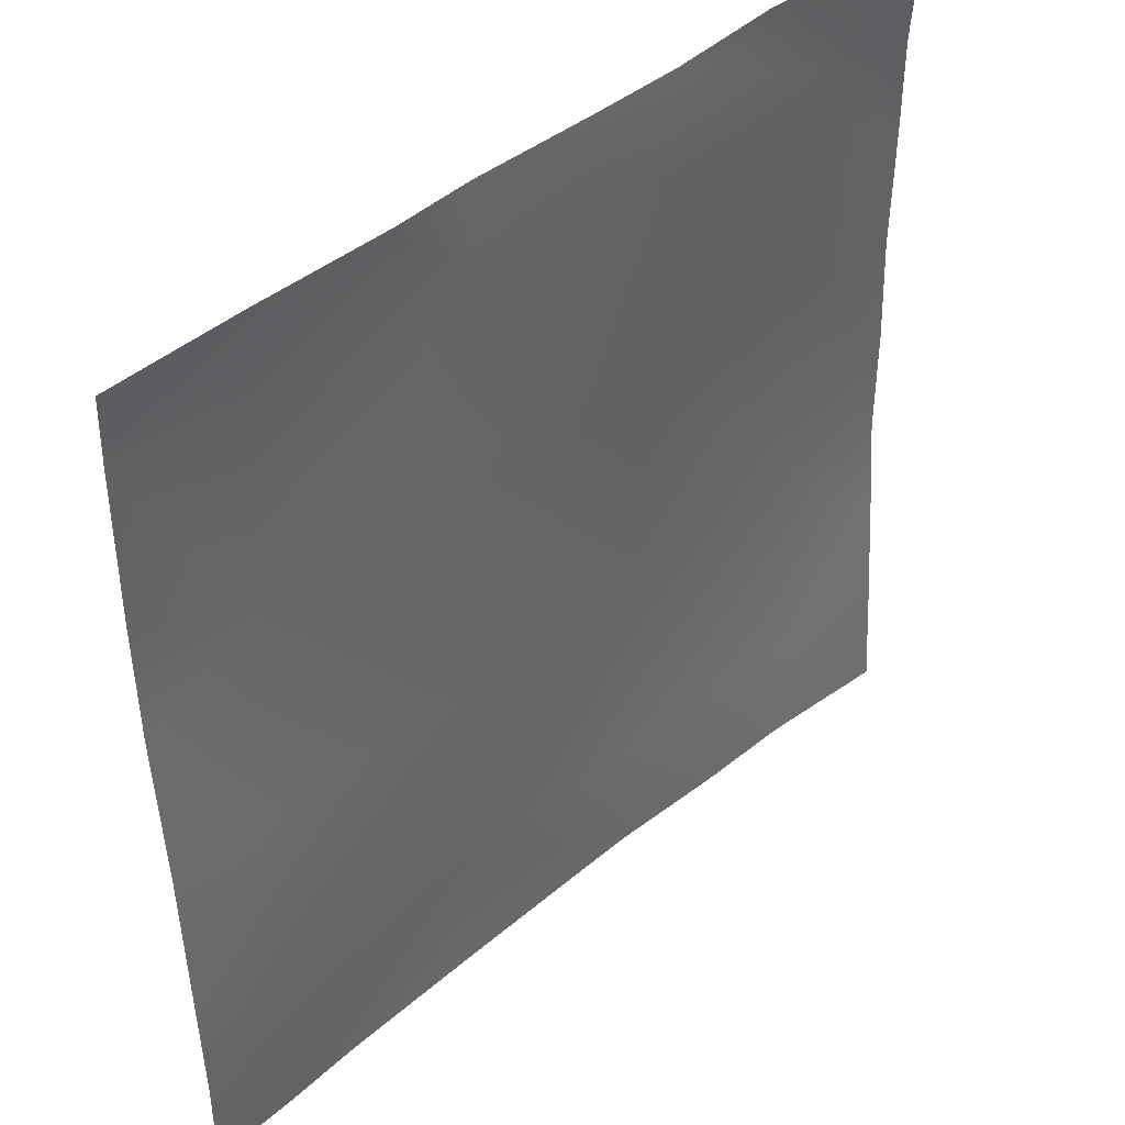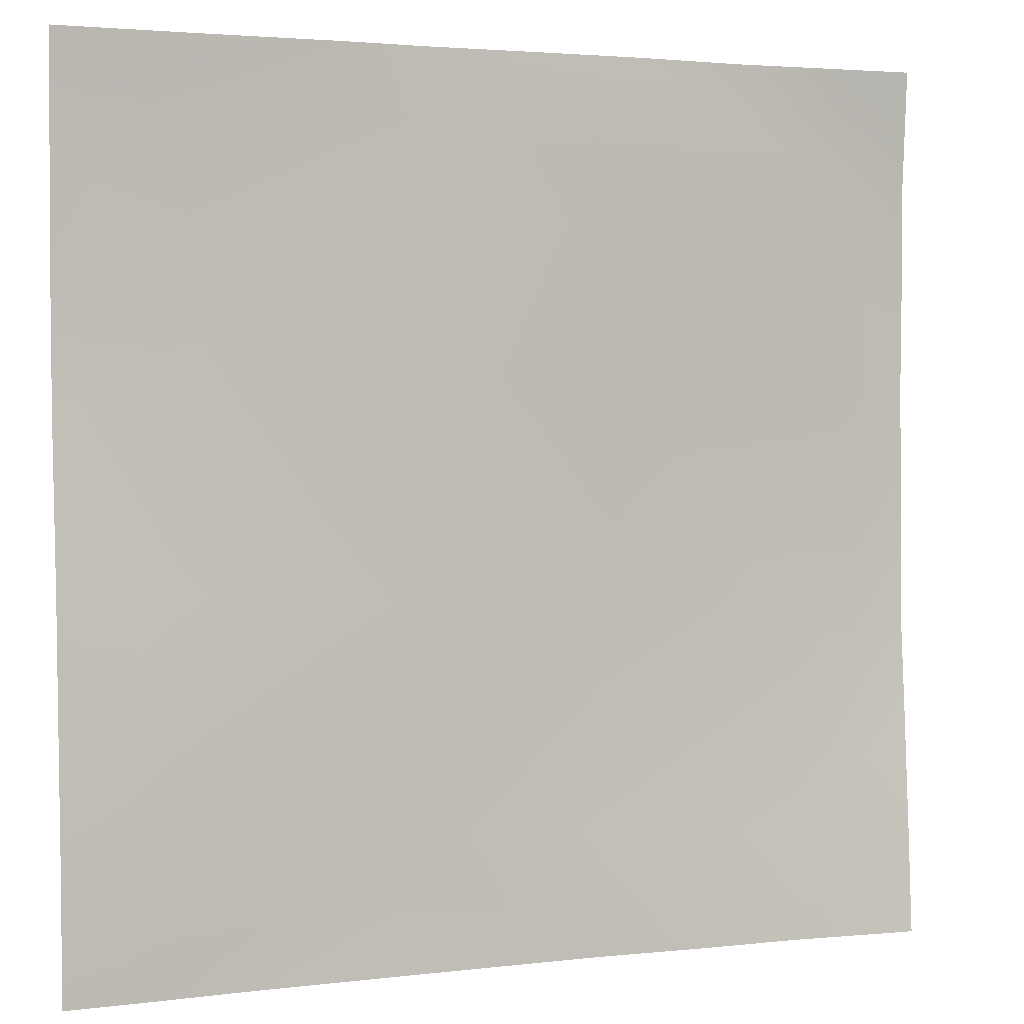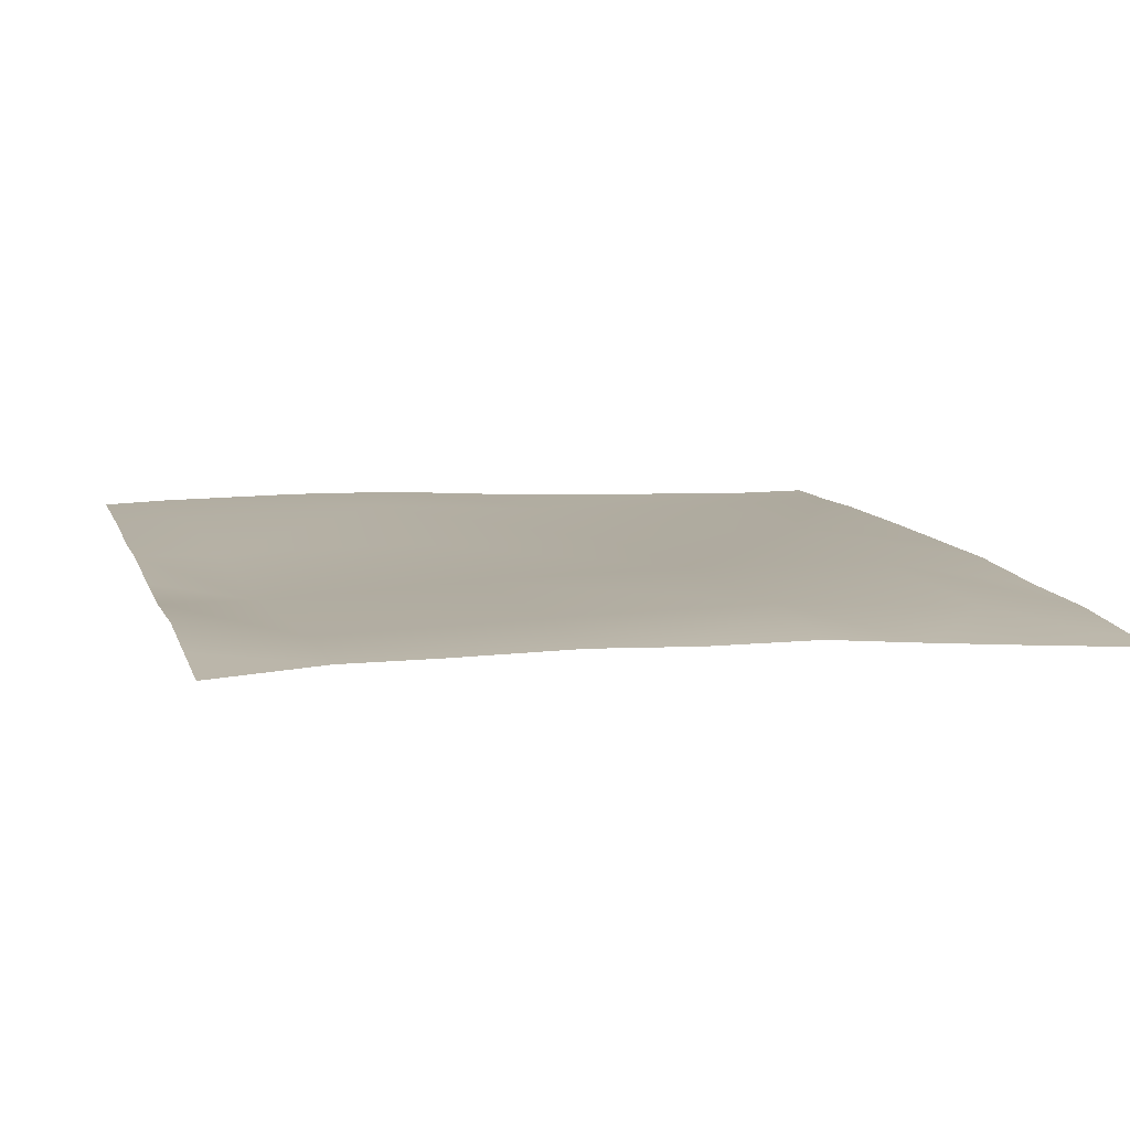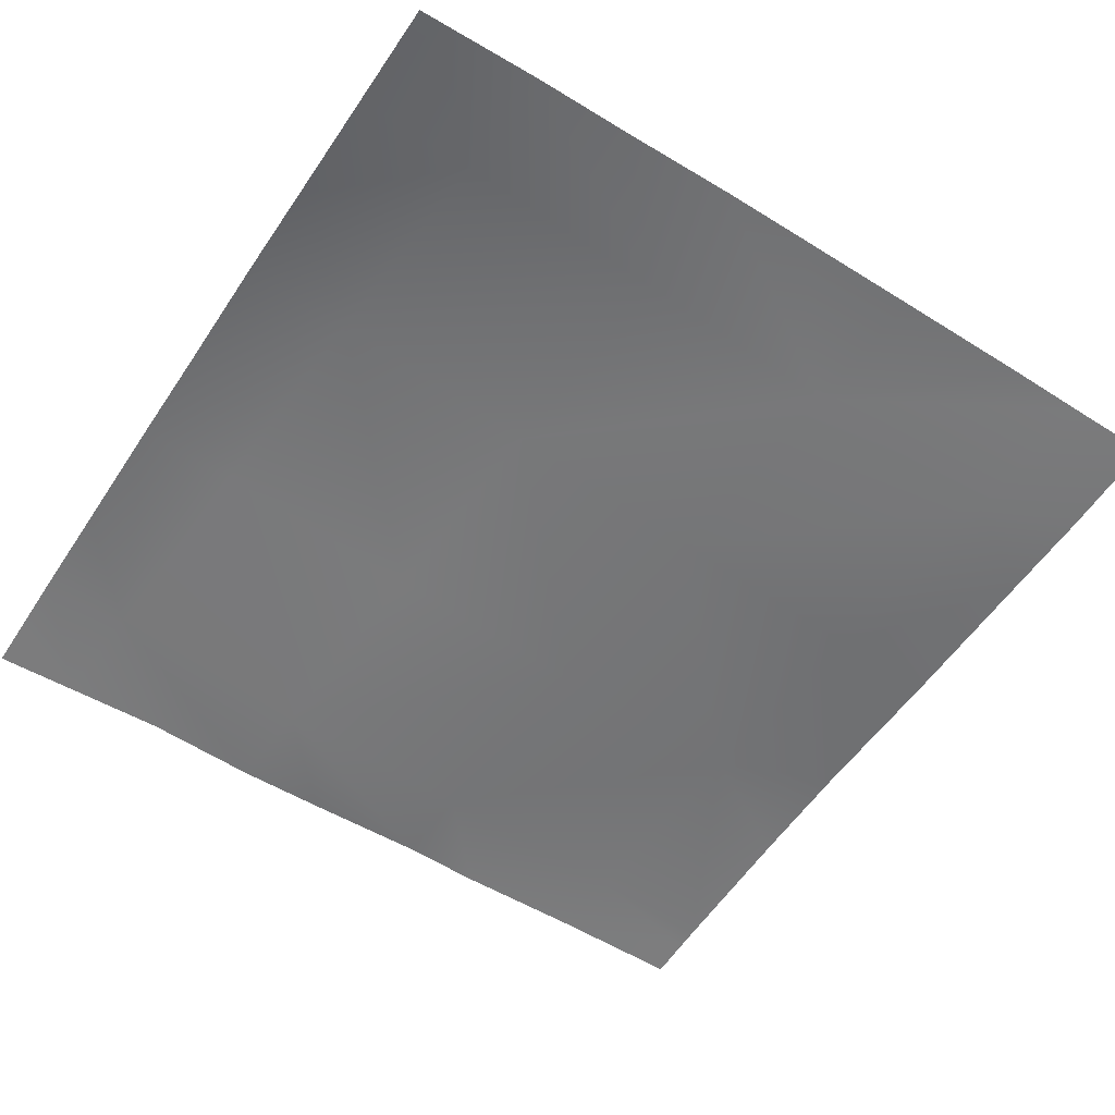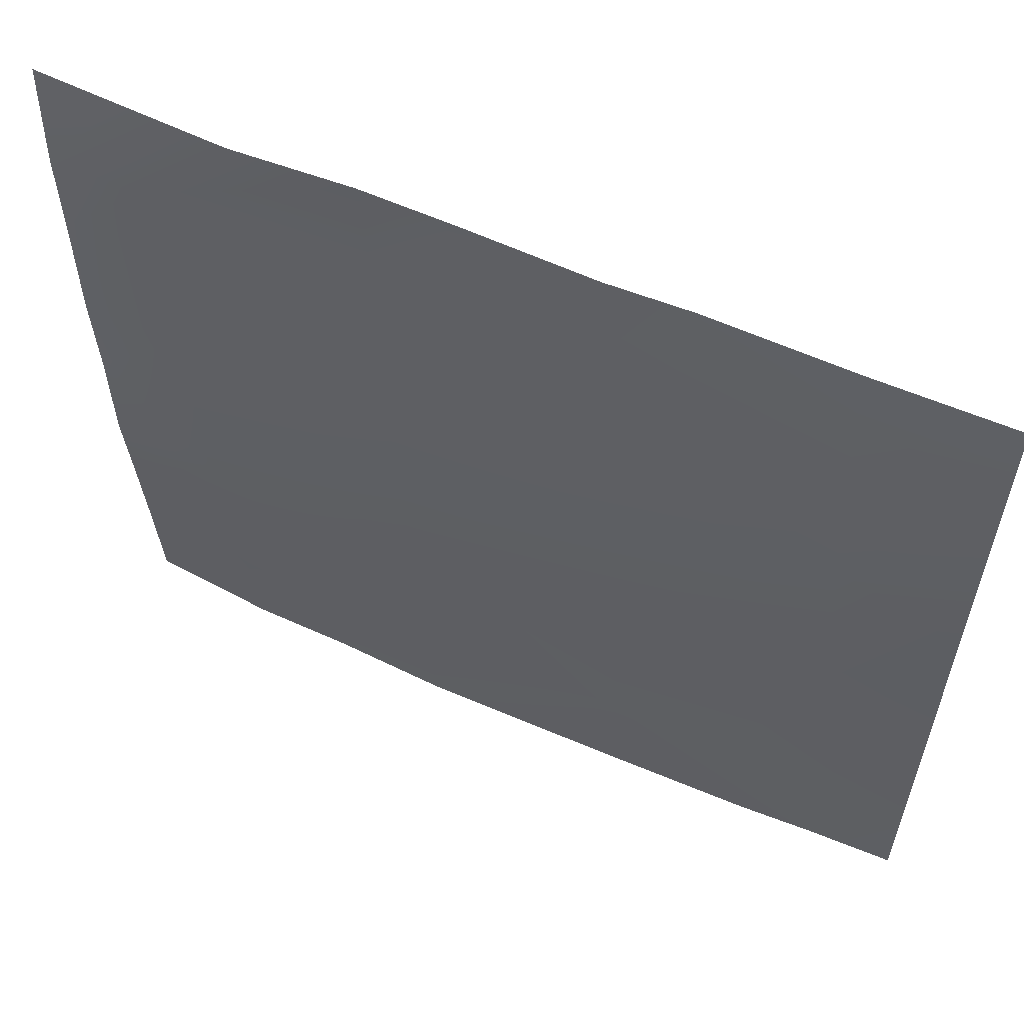
<metadata>
{"format":"obj","ext":"obj","renderer":"f3d","projection":"perspective","resolution":1024,"background":"white","views":[{"elev":43.1,"azim":-46.6,"up":"+Z"},{"elev":2.8,"azim":-24.6,"up":"+Z"},{"elev":9.3,"azim":74.1,"up":"+Y"},{"elev":-57.8,"azim":146.7,"up":"+Y"},{"elev":59.6,"azim":-157.6,"up":"+Z"}]}
</metadata>
<code>
v -126.4 5.003 32
v -128 4.999 33.91
v -126.2 4.987 34.68
v -128 5.01 32
v -122.4 4.985 32
v -125 5.026 32
v -122.2 5.056 34.47
v -120 4.931 32
v -118.4 4.887 32
v -118.2 4.944 34.26
v -122 4.967 38.46
v -114.4 4.629 32
v -114.3 4.745 34.05
v -116.2 4.716 32
v -112.4 4.401 32
v -114 5.049 38.04
v -118 5.048 38.25
v -128 5.06 35.69
v -112 4.486 33.93
v -112 4.379 32.35
v -112 4.355 32
v -112 4.646 36.08
v -126 5.102 38.67
v -128 5.153 38.78
v -128 5.322 41.7
v -125.8 5.327 42.66
v -121.8 5.087 42.45
v -121.6 5.104 46.44
v -117.8 5.002 42.24
v -113.8 5.033 42.03
v -117.6 4.877 46.23
v -128 5.352 43.91
v -128 5.315 46.78
v -125.6 5.272 46.65
v -123 5.11 48
v -125.5 5.221 48
v -121.5 5.125 48
v -128 5.299 47.21
v -128 5.27 48
v -117.5 4.927 48
v -119.2 4.996 48
v -113.6 4.97 46.02
v -115.4 4.979 48
v -112 4.804 39.99
v -112 4.799 37.93
v -112 4.849 44.21
v -112 4.852 45.93
v -112 4.875 41.93
v -113.5 4.837 48
v -112 4.775 47.14
v -112 4.72 48
f 1 2 3
f 1 4 2
f 5 6 7
f 7 1 3
f 7 6 1
f 5 7 8
f 9 7 10
f 9 8 7
f 7 3 11
f 12 10 13
f 12 14 10
f 9 10 14
f 12 13 15
f 13 10 16
f 10 7 17
f 2 18 3
f 19 15 13
f 19 20 15
f 20 21 15
f 19 13 22
f 18 23 3
f 18 24 23
f 23 25 26
f 23 24 25
f 11 26 27
f 26 11 23
f 11 27 17
f 27 26 28
f 16 17 29
f 17 16 10
f 16 29 30
f 29 17 27
f 7 11 17
f 29 27 31
f 3 23 11
f 25 32 26
f 33 26 32
f 33 34 26
f 35 34 36
f 35 28 34
f 26 34 28
f 37 28 35
f 38 34 33
f 38 36 34
f 38 39 36
f 40 31 41
f 37 31 28
f 37 41 31
f 40 42 31
f 40 43 42
f 31 27 28
f 30 31 42
f 30 29 31
f 44 16 30
f 44 45 16
f 46 42 47
f 48 42 46
f 48 30 42
f 44 30 48
f 49 47 42
f 49 50 47
f 50 49 51
f 49 42 43
f 22 16 45
f 22 13 16

</code>
